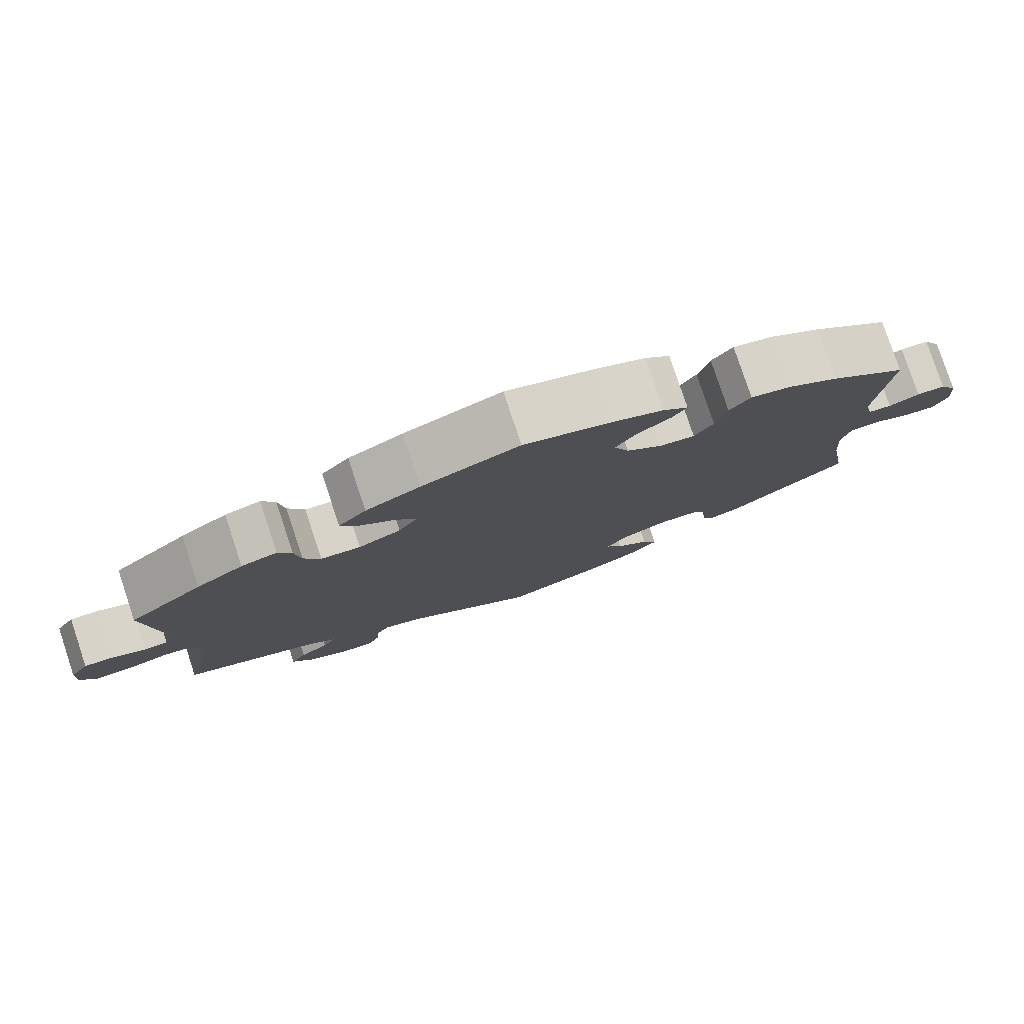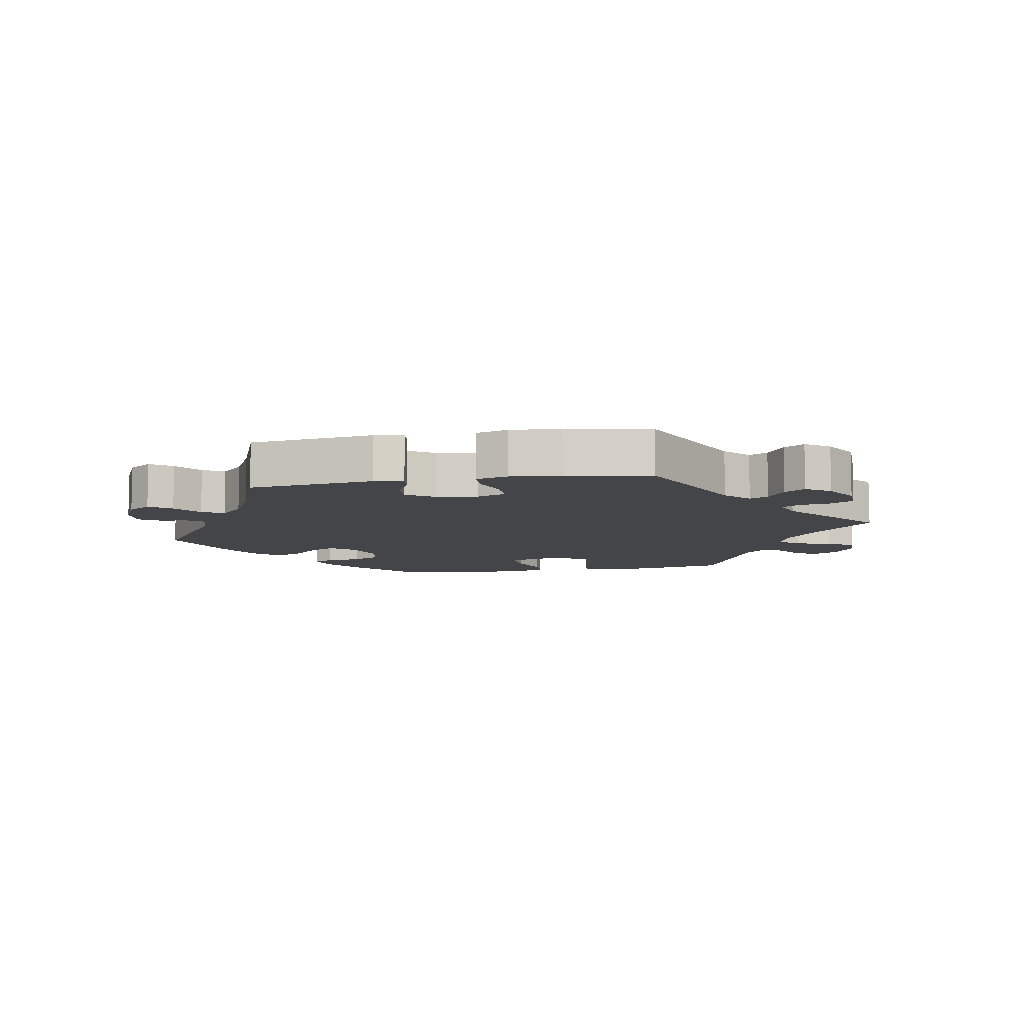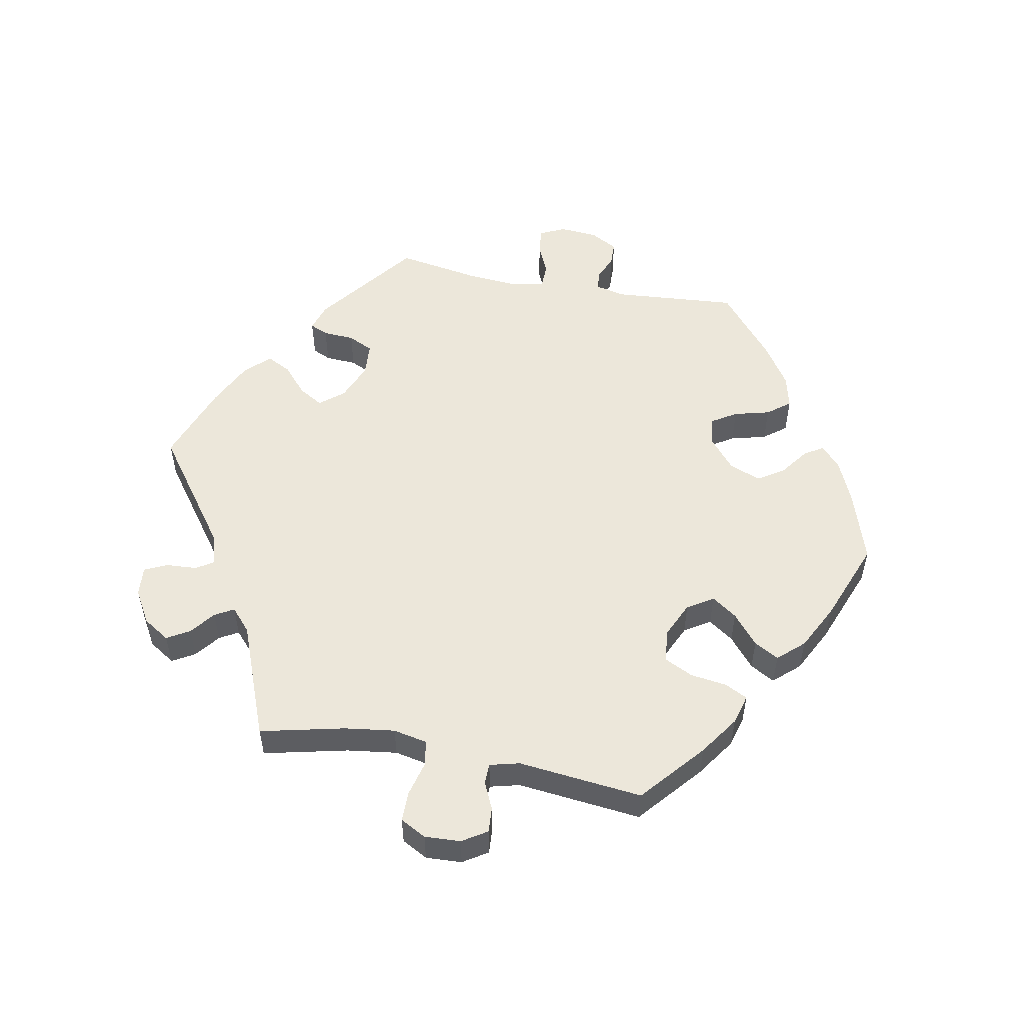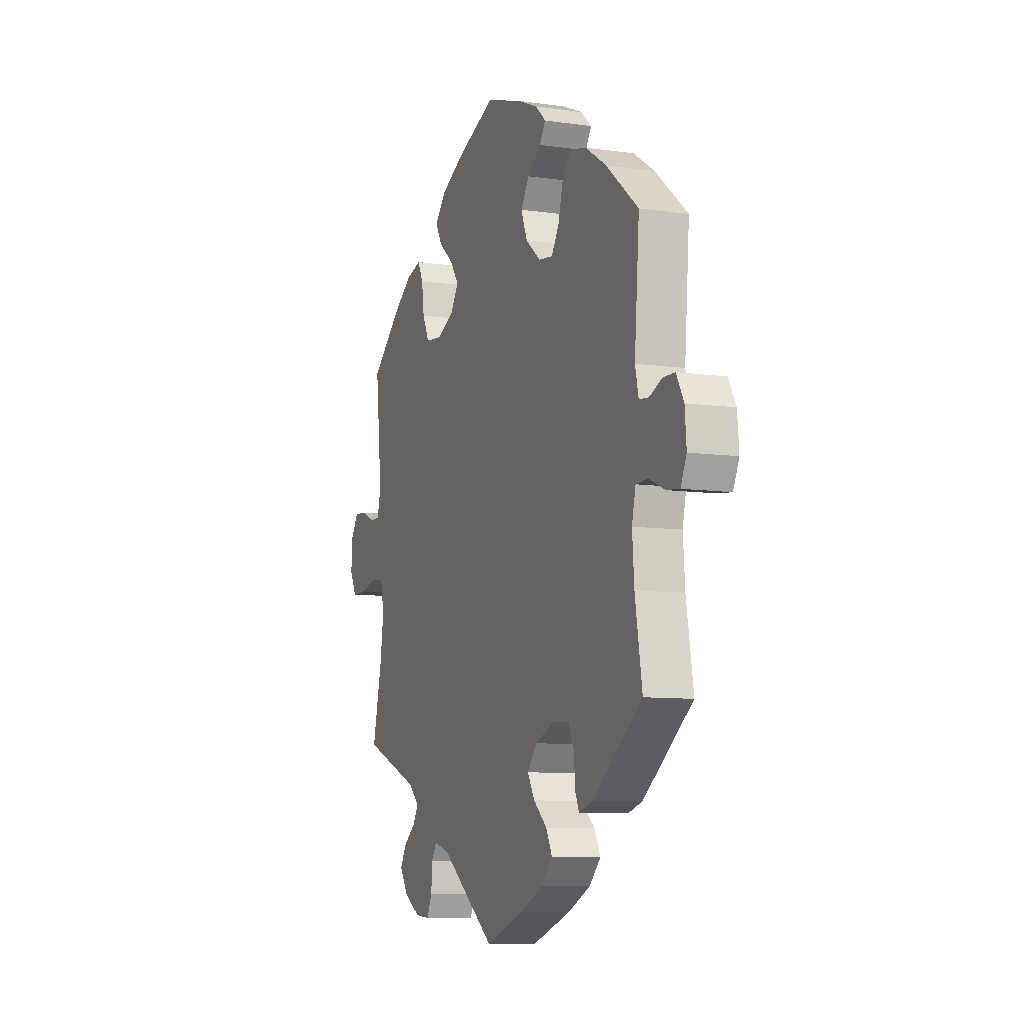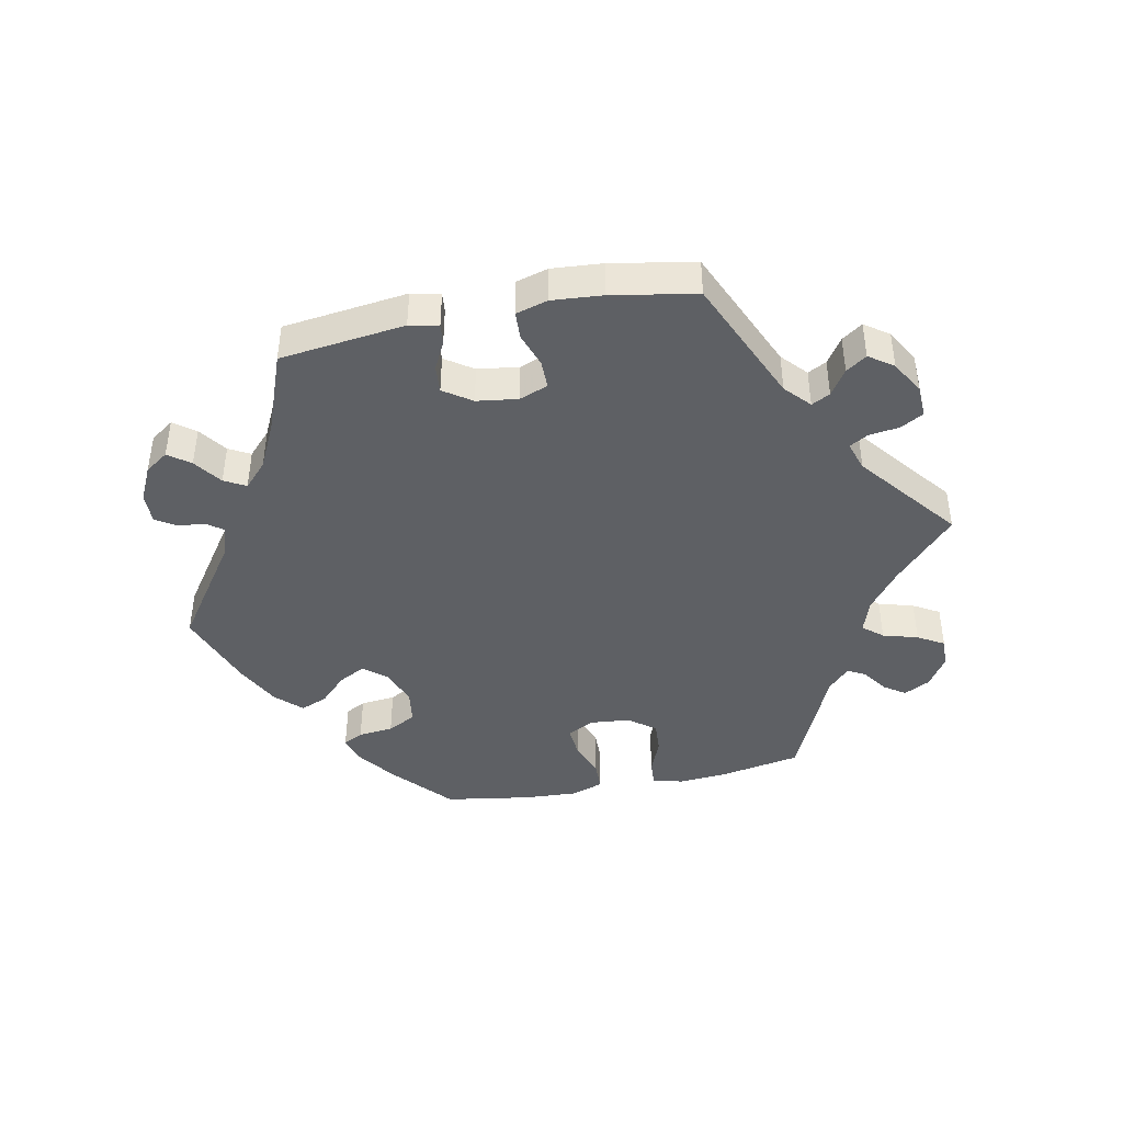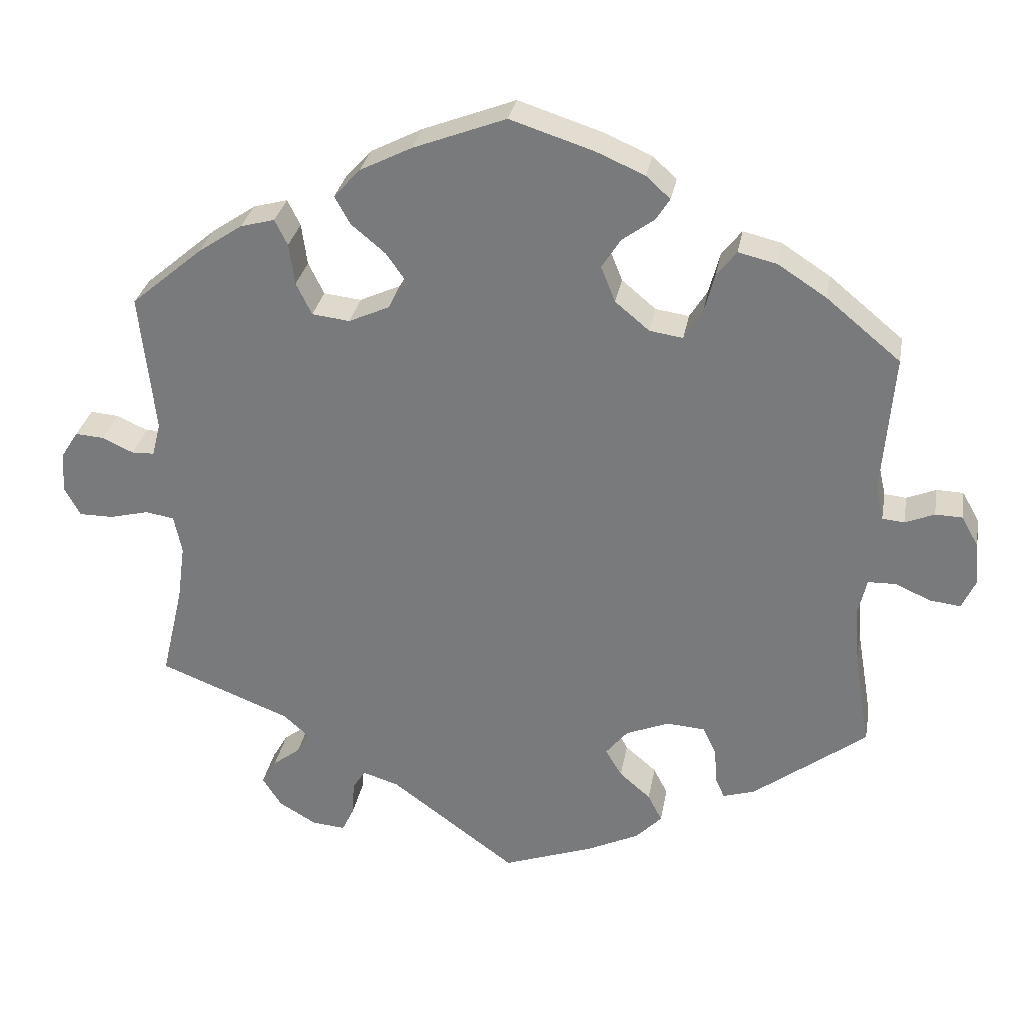
<metadata>
{"format":"obj","ext":"obj","renderer":"f3d","projection":"perspective","resolution":1024,"background":"white","views":[{"elev":79.5,"azim":-18.4,"up":"+Z"},{"elev":-8.7,"azim":160.1,"up":"+Y"},{"elev":52.9,"azim":-79.1,"up":"+Y"},{"elev":-8.8,"azim":68.9,"up":"+Z"},{"elev":-43.0,"azim":161.3,"up":"+Y"},{"elev":30.3,"azim":10.1,"up":"+Z"}]}
</metadata>
<code>
v -0.516 0.07 0.112
v 0.537 0.07 -0.31
v -0.316 0.07 -0.414
v 0.52 0.07 -0.042
v 0.671 0.07 -0.027
v -0.177 0.07 -0.49
v 0.514 0.07 -0.175
v -0.13 0.07 0.57
v -0.602 0.07 -0.05
v -0.506 0.07 -0.043
v 0.532 0.07 0.064
v -0.3 0.07 0.357
v -0.352 0.07 -0.382
v -0.644 0.07 0.087
v 0.128 0.07 0.417
v -0.246 0.07 -0.502
v -0.672 0.07 -0.009
v -0.604 0.07 0.084
v -0.228 0.07 -0.474
v 0.642 0.07 0.077
v 0.182 0.07 -0.347
v 0.559 0.07 -0.041
v -0.65 0.07 -0.05
v 0.243 0.07 -0.322
v -0.308 0.07 0.415
v 0 0.07 -0.62
v 0.196 0.07 0.327
v -0.56 0.07 0.064
v -0.528 0.07 0.065
v 0.537 0.07 0.31
v 0.508 0.07 -0.094
v 0.201 0.07 -0.539
v 0.219 0.07 0.522
v 0.148 0.07 0.367
v -0.537 0.07 -0.31
v 0.283 0.07 0.417
v -0.225 0.07 0.306
v -0.495 0.07 -0.097
v -0.537 0.07 0.31
v 0.185 0.07 0.553
v -0.266 0.07 -0.587
v 0.174 0.07 -0.424
v 0.377 0.07 -0.431
v -0.393 0.07 -0.51
v -0.546 0.07 -0.036
v -0.313 0.07 -0.583
v 0.563 0.07 0.061
v -0.669 0.07 0.048
v -0.142 0.07 0.373
v -0.17 0.07 0.413
v 0.2 0.07 0.492
v 0.666 0.07 0.034
v -0.437 0.07 0.395
v 0.118 0.07 0.582
v 0.297 0.07 -0.326
v 0.128 0.07 -0.574
v 0.604 0.07 0.078
v 0.218 0.07 -0.462
v -0.24 0.07 0.492
v -0.168 0.07 0.332
v -0.326 0.07 0.451
v 0.151 0.07 -0.385
v -0 0.07 0.62
v 0.609 0.07 -0.063
v -0.218 0.07 0.453
v -0.506 0.07 -0.177
v 0.521 0.07 0.112
v -0.249 0.07 -0.551
v 0.433 0.07 0.396
v 0.332 0.07 -0.445
v -0.372 0.07 -0.474
v 0.652 0.07 -0.068
v 0.319 0.07 -0.416
v 0.155 0.07 0.459
v -0.374 0.07 0.438
v -0.333 0.07 -0.444
v 0.316 0.07 -0.366
v -0.278 0.07 0.312
v 0.365 0.07 0.44
v -0.203 0.07 0.533
v 0.268 0.07 0.36
v 0.311 0.07 0.453
v 0.243 0.07 0.32
v -0.366 0.07 -0.552
v 0.238 0.07 -0.501
v -0.516 -0 0.112
v 0.537 -0 -0.31
v -0.316 -0 -0.414
v 0.52 -0 -0.042
v 0.671 -0 -0.027
v -0.177 -0 -0.49
v 0.514 -0 -0.175
v -0.13 -0 0.57
v -0.602 -0 -0.05
v -0.506 -0 -0.043
v 0.532 -0 0.064
v -0.3 -0 0.357
v -0.352 -0 -0.382
v -0.644 -0 0.087
v 0.128 -0 0.417
v -0.246 -0 -0.502
v -0.672 -0 -0.009
v -0.604 -0 0.084
v -0.228 -0 -0.474
v 0.642 -0 0.077
v 0.182 -0 -0.347
v 0.559 -0 -0.041
v -0.65 -0 -0.05
v 0.243 -0 -0.322
v -0.308 -0 0.415
v 0 -0 -0.62
v 0.196 -0 0.327
v -0.56 -0 0.064
v -0.528 -0 0.065
v 0.537 -0 0.31
v 0.508 -0 -0.094
v 0.201 -0 -0.539
v 0.219 -0 0.522
v 0.148 -0 0.367
v -0.537 -0 -0.31
v 0.283 -0 0.417
v -0.225 -0 0.306
v -0.495 -0 -0.097
v -0.537 -0 0.31
v 0.185 -0 0.553
v -0.266 -0 -0.587
v 0.174 -0 -0.424
v 0.377 -0 -0.431
v -0.393 -0 -0.51
v -0.546 -0 -0.036
v -0.313 -0 -0.583
v 0.563 -0 0.061
v -0.669 -0 0.048
v -0.142 -0 0.373
v -0.17 -0 0.413
v 0.2 -0 0.492
v 0.666 -0 0.034
v -0.437 -0 0.395
v 0.118 -0 0.582
v 0.297 -0 -0.326
v 0.128 -0 -0.574
v 0.604 -0 0.078
v 0.218 -0 -0.462
v -0.24 -0 0.492
v -0.168 -0 0.332
v -0.326 -0 0.451
v 0.151 -0 -0.385
v -0 -0 0.62
v 0.609 -0 -0.063
v -0.218 -0 0.453
v -0.506 -0 -0.177
v 0.521 -0 0.112
v -0.249 -0 -0.551
v 0.433 -0 0.396
v 0.332 -0 -0.445
v -0.372 -0 -0.474
v 0.652 -0 -0.068
v 0.319 -0 -0.416
v 0.155 -0 0.459
v -0.374 -0 0.438
v -0.333 -0 -0.444
v 0.316 -0 -0.366
v -0.278 -0 0.312
v 0.365 -0 0.44
v -0.203 -0 0.533
v 0.268 -0 0.36
v 0.311 -0 0.453
v 0.243 -0 0.32
v -0.366 -0 -0.552
v 0.238 -0 -0.501
f 1 39 53 75
f 29 1 75 61
f 48 14 18 28
f 48 28 29
f 17 48 29
f 45 9 23 17
f 10 45 17 29
f 13 35 66
f 3 13 66 38
f 84 44 71 76
f 84 76 3
f 46 84 3
f 16 68 41 46
f 19 16 46 3
f 6 19 3 38
f 42 58 85 32
f 62 42 32 56
f 43 70 73 77
f 7 2 43 77
f 31 7 77 55
f 4 31 55 24
f 5 72 64 22
f 5 22 4
f 52 5 4
f 47 57 20 52
f 11 47 52 4
f 67 11 4 24
f 81 36 82 79
f 83 81 79 69
f 40 33 51 74
f 40 74 15
f 54 40 15
f 63 54 15
f 8 63 15 34
f 50 65 59 80
f 49 50 80 8
f 29 61 25 12
f 10 29 12 78
f 62 56 26 6
f 21 62 6 38
f 83 69 30 67
f 27 83 67 24
f 49 8 34 27
f 60 49 27 24
f 37 60 24 21
f 21 38 10
f 78 37 21 10
f 160 138 124 86
f 146 160 86 114
f 113 103 99 133
f 114 113 133
f 114 133 102
f 102 108 94 130
f 114 102 130 95
f 151 120 98
f 123 151 98 88
f 161 156 129 169
f 88 161 169
f 88 169 131
f 131 126 153 101
f 88 131 101 104
f 123 88 104 91
f 117 170 143 127
f 141 117 127 147
f 162 158 155 128
f 162 128 87 92
f 140 162 92 116
f 109 140 116 89
f 107 149 157 90
f 89 107 90
f 89 90 137
f 137 105 142 132
f 89 137 132 96
f 109 89 96 152
f 164 167 121 166
f 154 164 166 168
f 159 136 118 125
f 100 159 125
f 100 125 139
f 100 139 148
f 119 100 148 93
f 165 144 150 135
f 93 165 135 134
f 97 110 146 114
f 163 97 114 95
f 91 111 141 147
f 123 91 147 106
f 152 115 154 168
f 109 152 168 112
f 112 119 93 134
f 109 112 134 145
f 106 109 145 122
f 95 123 106
f 95 106 122 163
f 53 138 160 75
f 75 160 146 61
f 61 146 110 25
f 25 110 97 12
f 12 97 163 78
f 78 163 122 37
f 37 122 145 60
f 60 145 134 49
f 49 134 135 50
f 50 135 150 65
f 65 150 144 59
f 59 144 165 80
f 80 165 93 8
f 8 93 148 63
f 63 148 139 54
f 54 139 125 40
f 40 125 118 33
f 33 118 136 51
f 51 136 159 74
f 74 159 100 15
f 15 100 119 34
f 34 119 112 27
f 27 112 168 83
f 83 168 166 81
f 81 166 121 36
f 36 121 167 82
f 82 167 164 79
f 79 164 154 69
f 69 154 115 30
f 30 115 152 67
f 67 152 96 11
f 11 96 132 47
f 47 132 142 57
f 57 142 105 20
f 20 105 137 52
f 52 137 90 5
f 5 90 157 72
f 72 157 149 64
f 64 149 107 22
f 22 107 89 4
f 4 89 116 31
f 31 116 92 7
f 7 92 87 2
f 2 87 128 43
f 43 128 155 70
f 70 155 158 73
f 73 158 162 77
f 77 162 140 55
f 55 140 109 24
f 24 109 106 21
f 21 106 147 62
f 62 147 127 42
f 42 127 143 58
f 58 143 170 85
f 85 170 117 32
f 32 117 141 56
f 56 141 111 26
f 26 111 91 6
f 6 91 104 19
f 19 104 101 16
f 16 101 153 68
f 68 153 126 41
f 41 126 131 46
f 46 131 169 84
f 84 169 129 44
f 44 129 156 71
f 71 156 161 76
f 76 161 88 3
f 3 88 98 13
f 13 98 120 35
f 35 120 151 66
f 66 151 123 38
f 38 123 95 10
f 10 95 130 45
f 45 130 94 9
f 9 94 108 23
f 23 108 102 17
f 17 102 133 48
f 48 133 99 14
f 14 99 103 18
f 18 103 113 28
f 28 113 114 29
f 29 114 86 1
f 1 86 124 39
f 39 124 138 53

</code>
